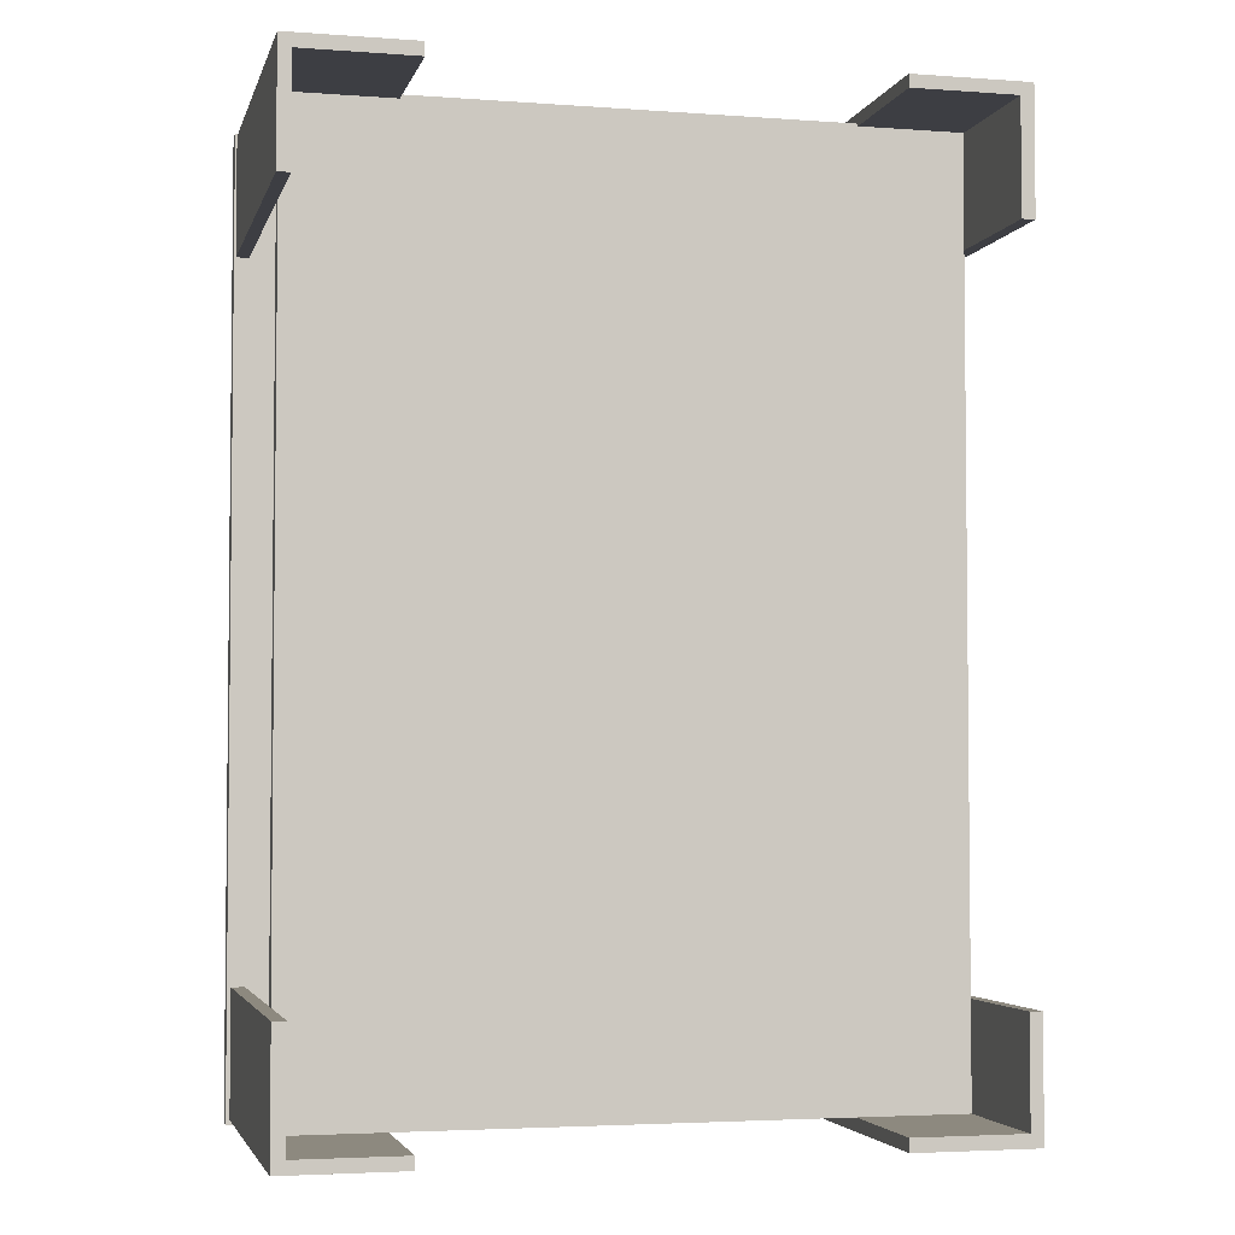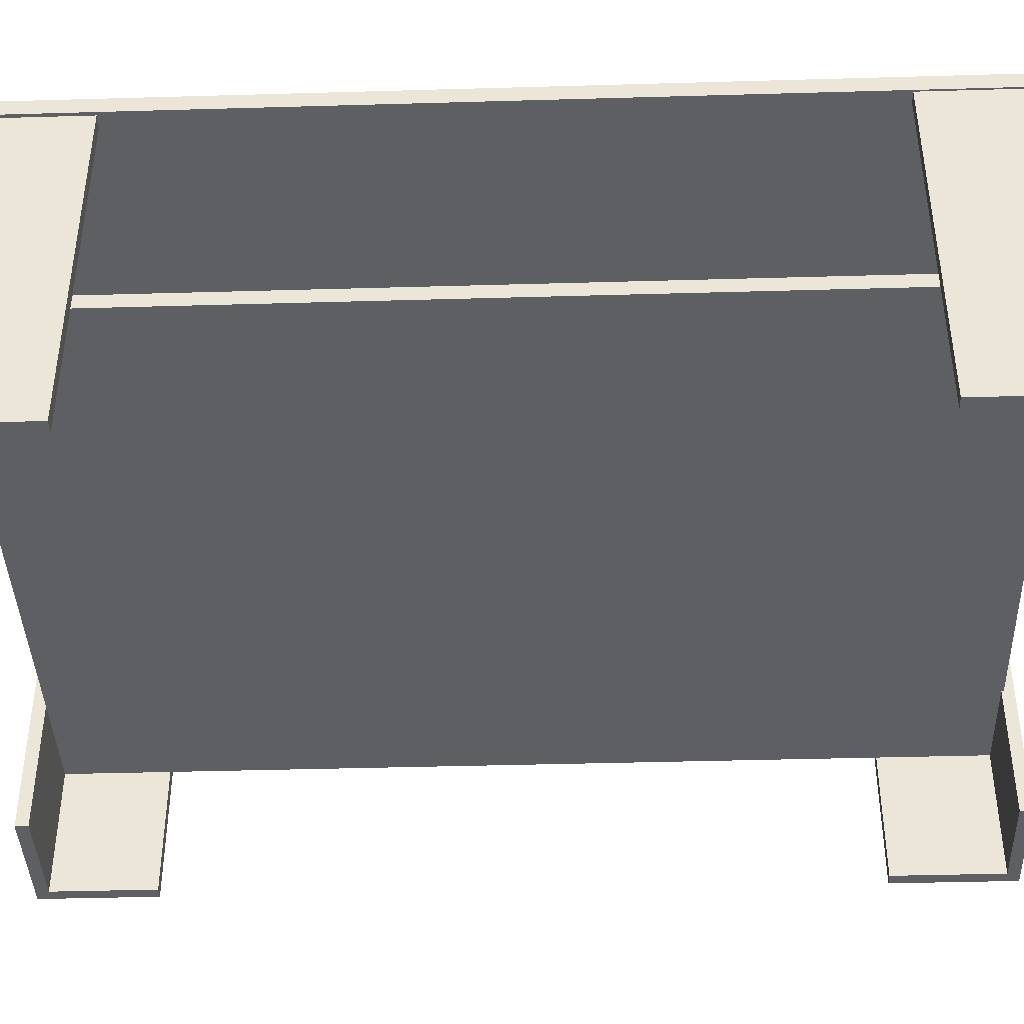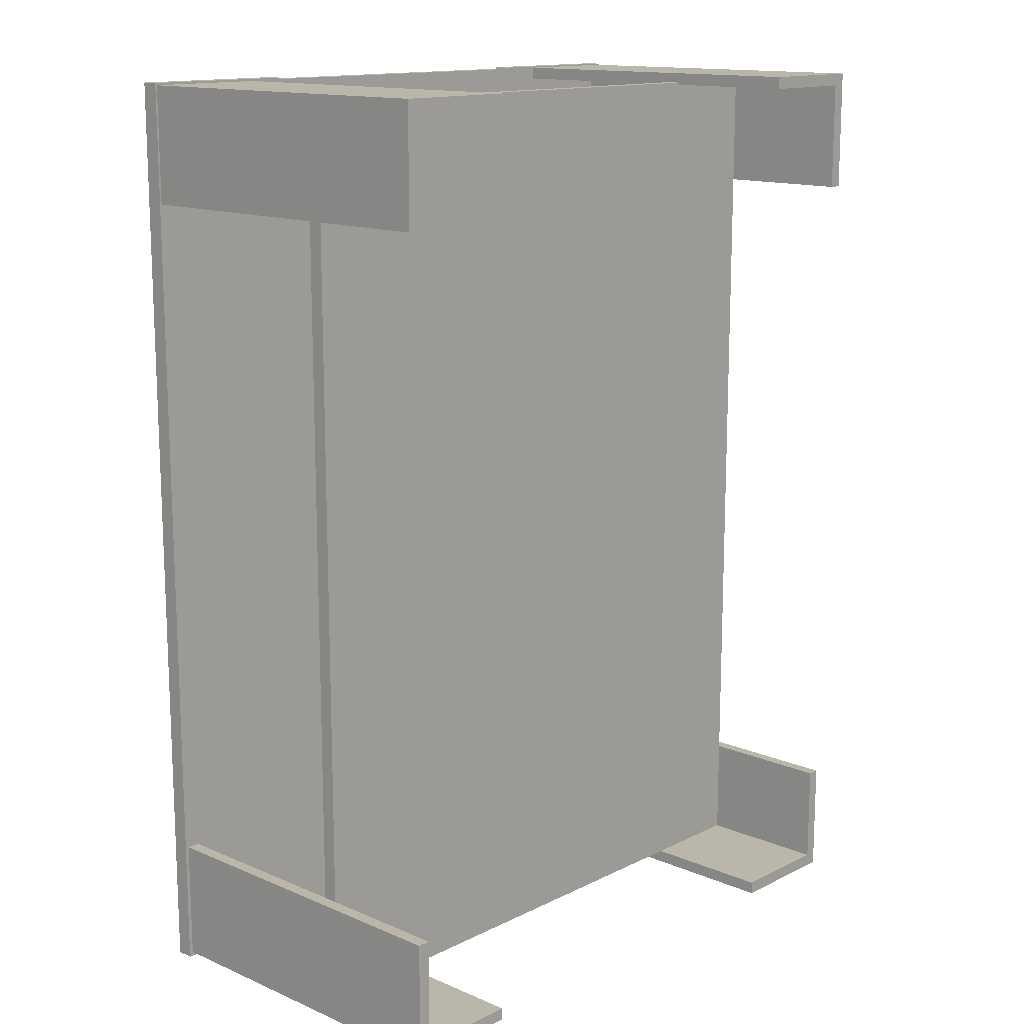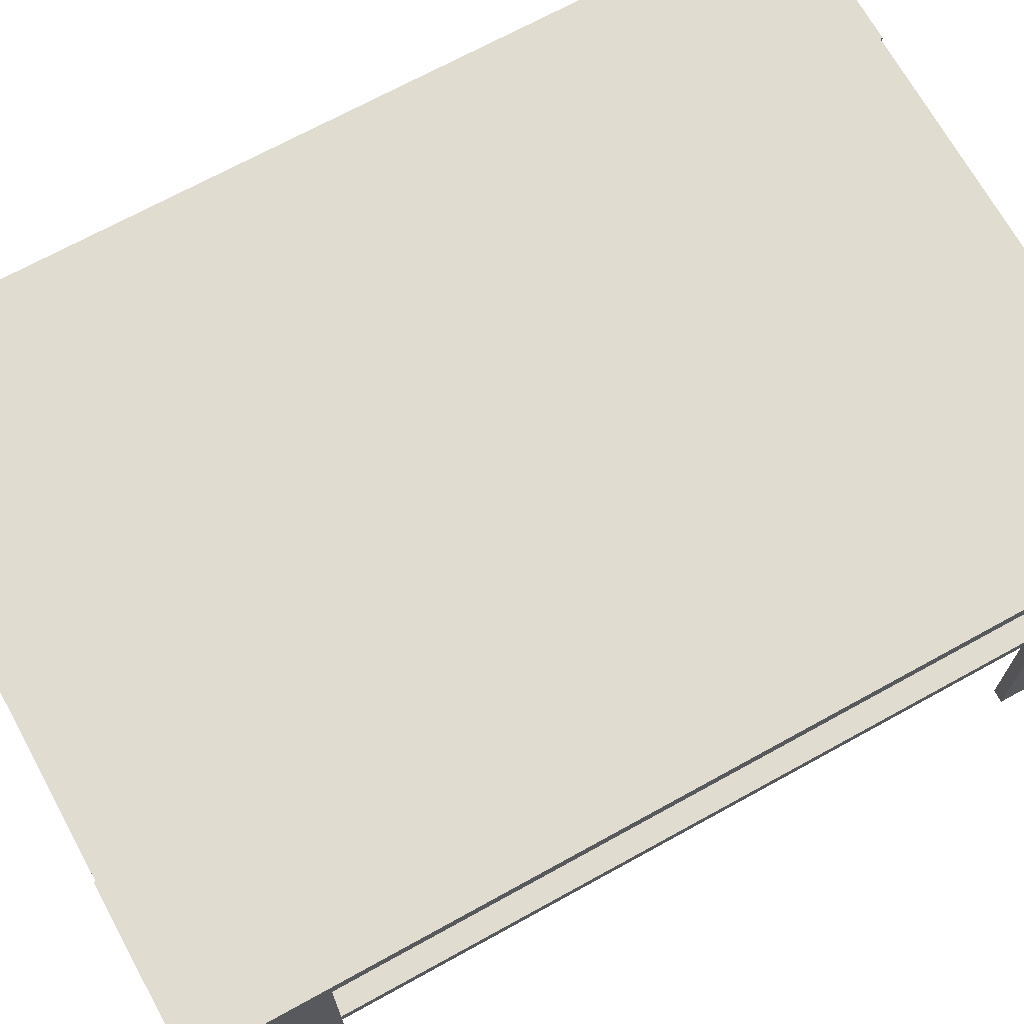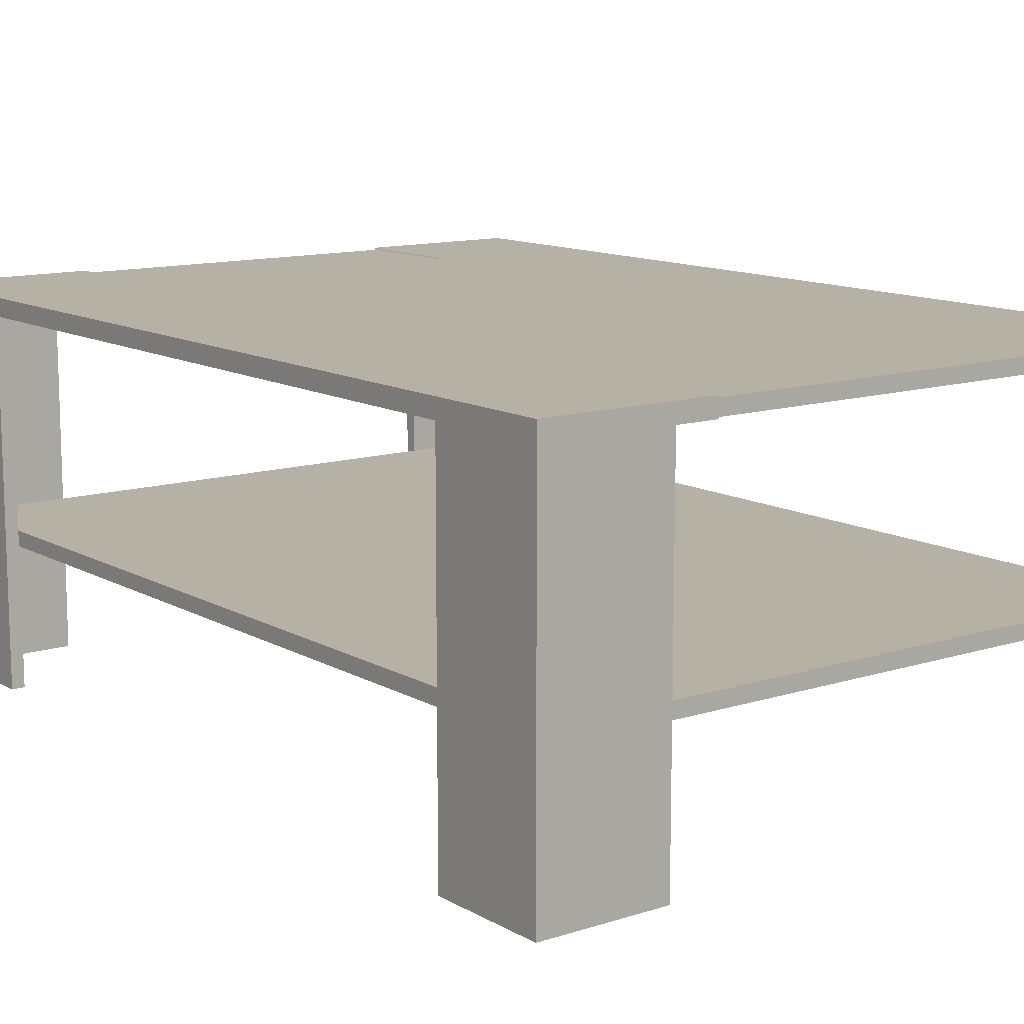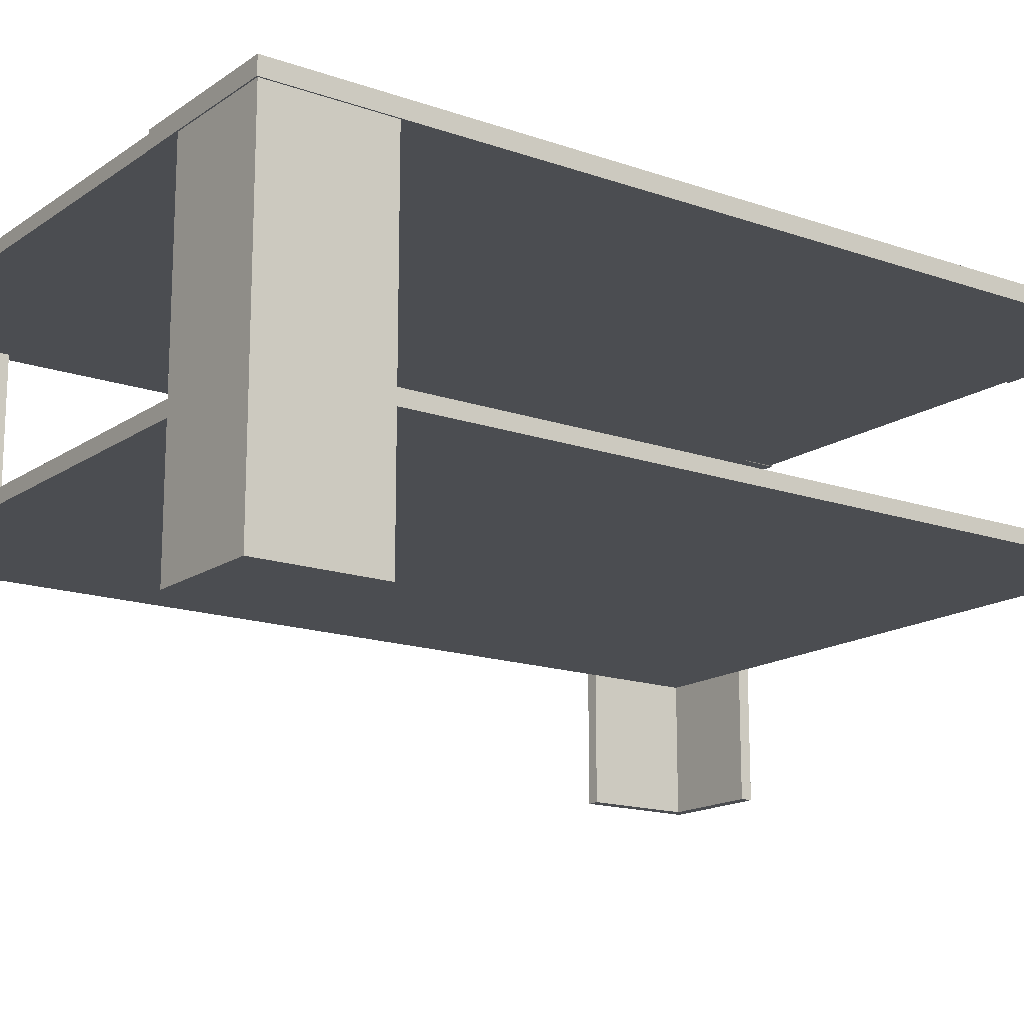
<metadata>
{"format":"obj","ext":"obj","renderer":"f3d","projection":"perspective","resolution":1024,"background":"white","views":[{"elev":-3.7,"azim":-13.7,"up":"+Z"},{"elev":-41.0,"azim":-88.0,"up":"+Y"},{"elev":14.1,"azim":-47.0,"up":"+Z"},{"elev":69.7,"azim":61.1,"up":"+Y"},{"elev":12.0,"azim":-37.2,"up":"+Y"},{"elev":-15.9,"azim":54.0,"up":"+Y"}]}
</metadata>
<code>
o Plane
v -7.065 0.04624 6.685
v 6.426 0.04624 6.685
v -7.065 0.04624 -6.807
v 6.426 0.04624 -6.807
o Cube.002
v -1.345 0.7115 -2.501
v 1.803 0.7115 -2.501
v 1.803 0.7115 1.987
v -1.345 0.7115 1.987
v -1.345 0.7849 -2.501
v 1.803 0.7849 -2.501
v 1.803 0.7849 1.987
v -1.345 0.7849 1.987
v 1.871 0.04041 1.976
v 1.871 0.04041 2.037
v 1.292 0.04041 2.037
v 1.292 0.04041 1.976
v 1.871 1.796 1.976
v 1.871 1.796 2.037
v 1.292 1.796 2.037
v 1.292 1.796 1.976
v 1.807 0.04041 2.037
v 1.807 0.04041 1.976
v 1.807 1.796 2.037
v 1.807 1.796 1.976
v 1.807 1.796 1.43
v 1.807 0.04041 1.43
v 1.871 1.796 1.43
v 1.871 0.04041 1.43
v -1.363 0.04041 2.033
v -1.424 0.04041 2.033
v -1.424 0.04041 1.455
v -1.363 0.04041 1.455
v -1.363 1.796 2.033
v -1.424 1.796 2.033
v -1.424 1.796 1.455
v -1.363 1.796 1.455
v -1.424 0.04041 1.969
v -1.363 0.04041 1.969
v -1.424 1.796 1.969
v -1.363 1.796 1.969
v -0.8173 1.796 1.969
v -0.8173 0.04041 1.969
v -0.8173 1.796 2.033
v -0.8173 0.04041 2.033
v -1.415 0.04041 -2.504
v -1.415 0.04041 -2.566
v -0.8366 0.04041 -2.566
v -0.8366 0.04041 -2.504
v -1.415 1.796 -2.504
v -1.415 1.796 -2.566
v -0.8366 1.796 -2.566
v -0.8366 1.796 -2.504
v -1.351 0.04041 -2.566
v -1.351 0.04041 -2.504
v -1.351 1.796 -2.566
v -1.351 1.796 -2.504
v -1.351 1.796 -1.959
v -1.351 0.04041 -1.959
v -1.415 1.796 -1.959
v -1.415 0.04041 -1.959
v 1.804 0.04041 -2.566
v 1.866 0.04041 -2.566
v 1.866 0.04041 -1.987
v 1.804 0.04041 -1.987
v 1.804 1.796 -2.566
v 1.866 1.796 -2.566
v 1.866 1.796 -1.987
v 1.804 1.796 -1.987
v 1.866 0.04041 -2.502
v 1.804 0.04041 -2.502
v 1.866 1.796 -2.502
v 1.804 1.796 -2.502
v 1.259 1.796 -2.502
v 1.259 0.04041 -2.502
v 1.259 1.796 -2.566
v 1.259 0.04041 -2.566
v -0.6344 1.868 2.037
v 1.079 1.868 2.037
v 1.079 1.868 -2.581
v -0.6344 1.868 -2.581
v -0.6344 1.797 2.037
v 1.079 1.797 2.037
v 1.079 1.797 -2.581
v -0.6344 1.797 -2.581
v -1.434 1.792 -2.588
v 1.878 1.792 -2.588
v 1.878 1.792 2.044
v -1.434 1.792 2.044
v -1.434 1.878 -2.588
v 1.878 1.878 -2.588
v 1.878 1.878 2.044
v -1.434 1.878 2.044
v -0.6292 1.792 -2.588
v 1.074 1.792 -2.588
v 1.074 1.792 2.044
v -0.6292 1.792 2.044
v -0.6292 1.878 -2.588
v 1.074 1.878 -2.588
v 1.074 1.878 2.044
v -0.6292 1.878 2.044
f 6 8 5
f 12 10 9
f 9 6 5
f 10 7 6
f 7 12 8
f 9 8 12
f 17 14 13
f 19 16 15
f 13 21 22
f 21 16 22
f 24 18 17
f 20 23 24
f 23 14 18
f 19 21 23
f 22 20 24
f 24 26 22
f 17 25 24
f 22 28 13
f 13 27 17
f 26 27 28
f 33 30 29
f 35 32 31
f 29 37 38
f 31 38 37
f 40 34 33
f 36 39 40
f 39 30 34
f 35 37 39
f 32 40 38
f 40 42 38
f 33 41 40
f 38 44 29
f 29 43 33
f 42 43 44
f 49 46 45
f 51 48 47
f 45 53 54
f 53 48 54
f 56 50 49
f 52 55 56
f 55 46 50
f 55 47 53
f 48 56 54
f 56 58 54
f 49 57 56
f 54 60 45
f 45 59 49
f 58 59 60
f 65 62 61
f 67 64 63
f 61 69 70
f 69 64 70
f 72 66 65
f 68 71 72
f 71 62 66
f 67 69 71
f 64 72 70
f 72 74 70
f 65 73 72
f 70 76 61
f 61 75 65
f 74 75 76
f 77 82 78
f 80 83 84
f 78 80 77
f 84 82 81
f 82 79 78
f 80 81 77
f 90 87 86
f 89 88 92
f 93 88 85
f 86 95 94
f 92 97 89
f 99 90 98
f 93 89 97
f 98 86 94
f 91 95 87
f 92 96 100
f 6 7 8
f 12 11 10
f 9 10 6
f 10 11 7
f 7 11 12
f 9 5 8
f 17 18 14
f 19 20 16
f 13 14 21
f 21 15 16
f 24 23 18
f 20 19 23
f 23 21 14
f 19 15 21
f 22 16 20
f 24 25 26
f 17 27 25
f 22 26 28
f 13 28 27
f 26 25 27
f 33 34 30
f 35 36 32
f 29 30 37
f 31 32 38
f 40 39 34
f 36 35 39
f 39 37 30
f 35 31 37
f 32 36 40
f 40 41 42
f 33 43 41
f 38 42 44
f 29 44 43
f 42 41 43
f 49 50 46
f 51 52 48
f 45 46 53
f 53 47 48
f 56 55 50
f 52 51 55
f 55 53 46
f 55 51 47
f 48 52 56
f 56 57 58
f 49 59 57
f 54 58 60
f 45 60 59
f 58 57 59
f 65 66 62
f 67 68 64
f 61 62 69
f 69 63 64
f 72 71 66
f 68 67 71
f 71 69 62
f 67 63 69
f 64 68 72
f 72 73 74
f 65 75 73
f 70 74 76
f 61 76 75
f 74 73 75
f 77 81 82
f 80 79 83
f 78 79 80
f 84 83 82
f 82 83 79
f 80 84 81
f 90 91 87
f 89 85 88
f 93 96 88
f 86 87 95
f 92 100 97
f 99 91 90
f 93 85 89
f 98 90 86
f 91 99 95
f 92 88 96

</code>
